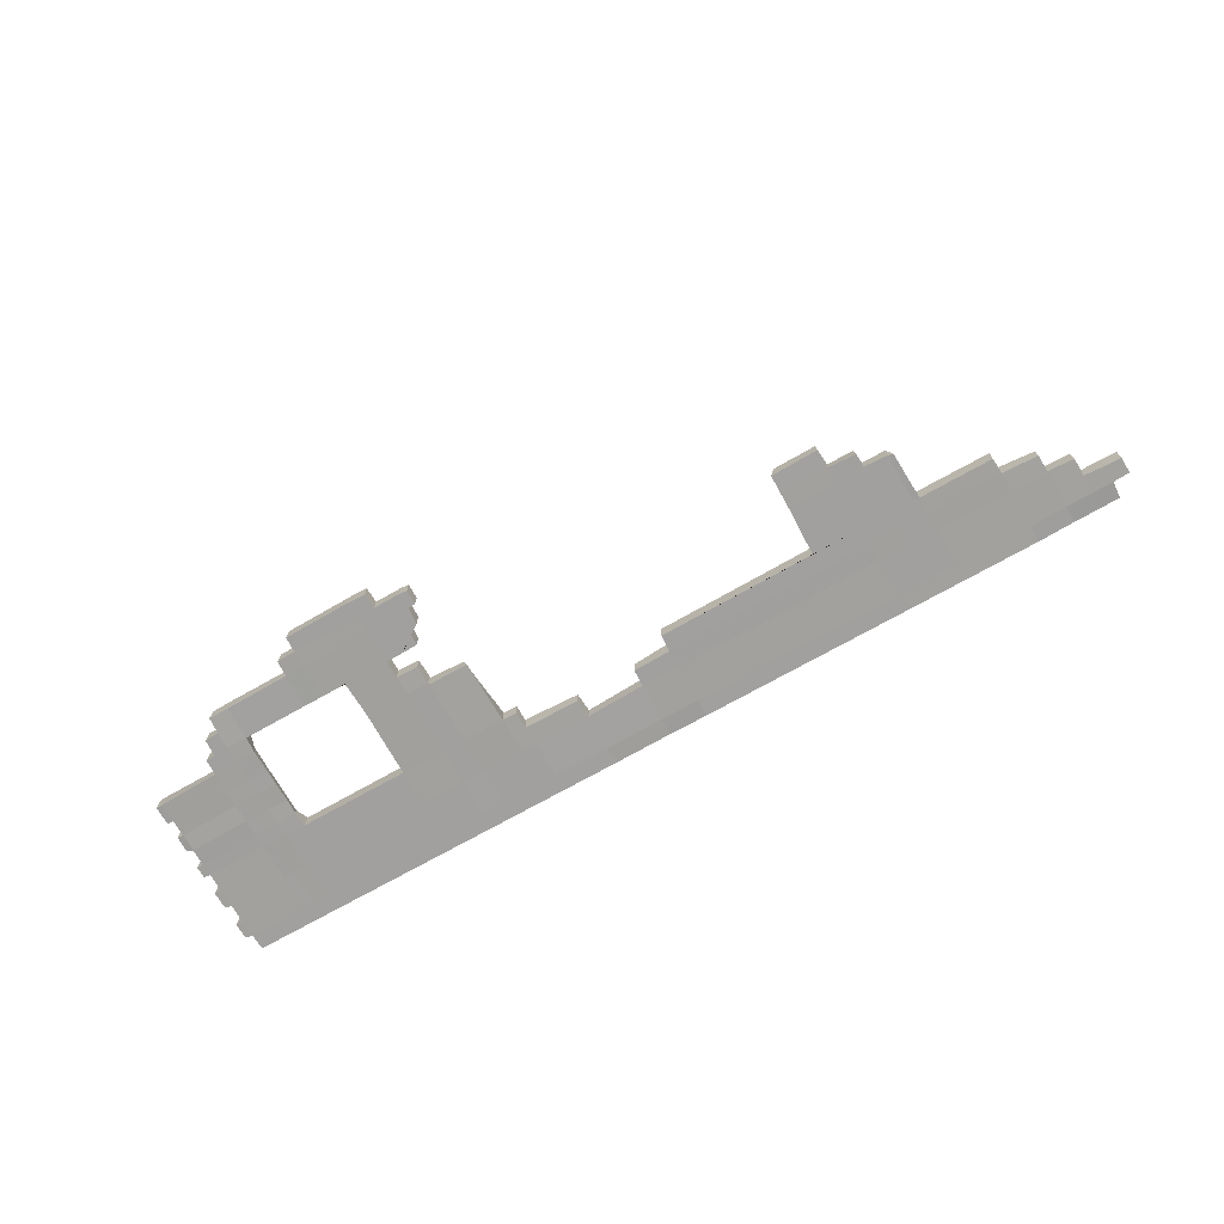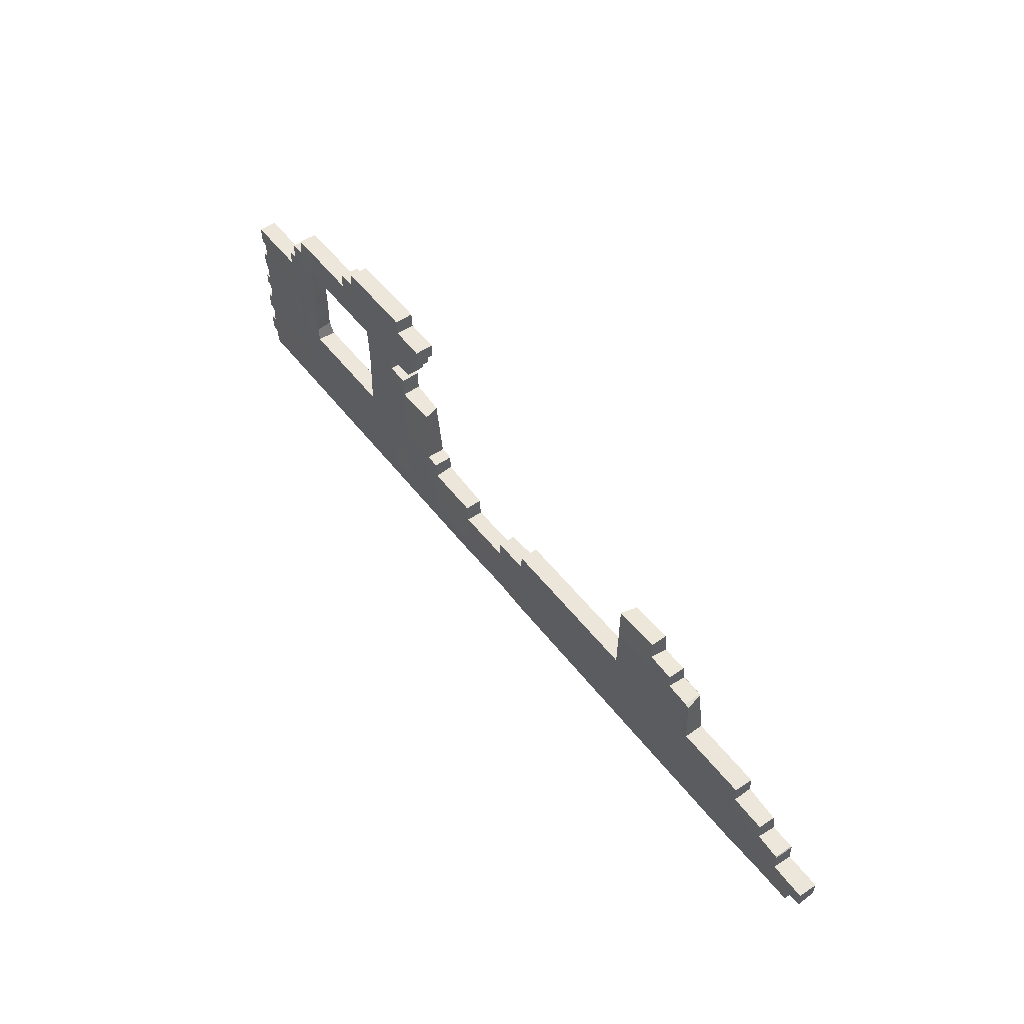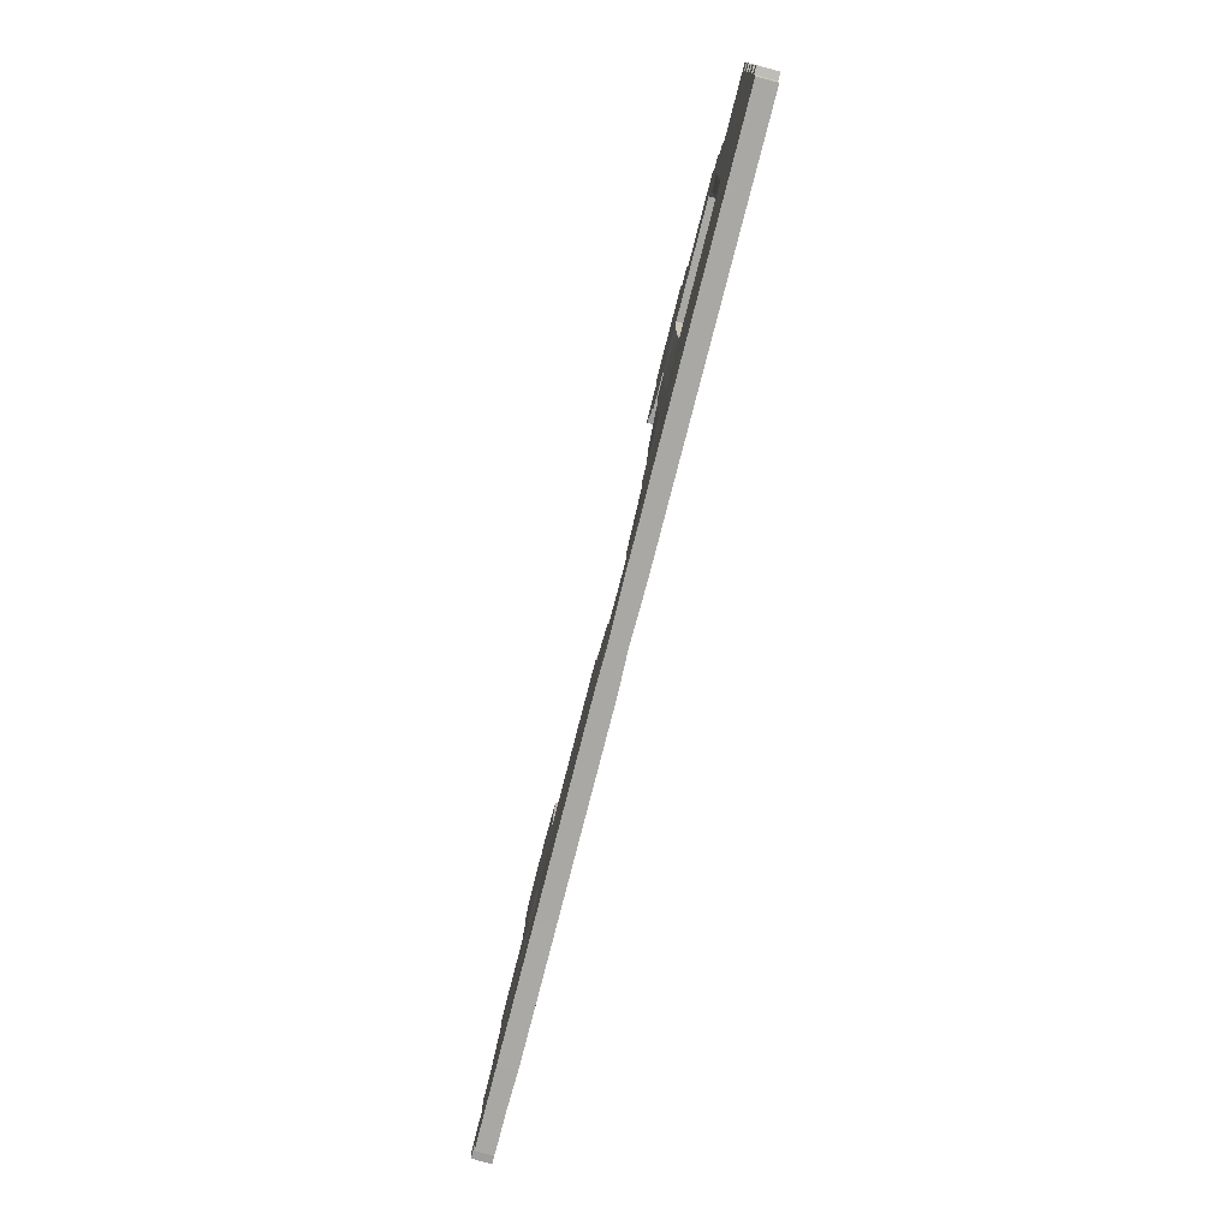
<metadata>
{"format":"obj","ext":"obj","renderer":"f3d","projection":"perspective","resolution":1024,"background":"white","views":[{"elev":-71.8,"azim":-150.5,"up":"+Z"},{"elev":51.6,"azim":-126.2,"up":"+Y"},{"elev":-75.1,"azim":75.9,"up":"+Y"}]}
</metadata>
<code>
o Cube_Cube.001
v 37.16 0.0269 -0.7647
v -35.51 0.02086 -0.5641
v 37.23 1.299 -0.7695
v 37.78 1.434 -0.7664
v 37.8 2.7 -0.771
v 37.27 2.748 -0.7692
v 37.23 4.215 -0.7695
v 37.77 4.343 -0.7665
v 37.79 5.722 -0.771
v 37.28 5.771 -0.7691
v 37.27 7.199 -0.7205
v 37.79 7.23 -0.7191
v 37.81 8.181 -0.706
v 37.29 8.206 -0.7281
v 37.25 9.552 -0.7695
v 37.77 9.697 -0.6642
v 37.77 10.94 -0.6724
v 37.29 10.95 -0.6783
v 37.29 12.3 -0.6913
v 37.78 12.31 -0.6795
v 37.79 13.81 -0.6884
v 32.4 13.97 -0.759
v 32.4 15.21 -0.7615
v 31.66 15.26 -0.7604
v 31.59 16.59 -0.761
v 30.45 16.65 -0.7584
v 30.38 17.92 -0.6907
v 23.65 17.97 -0.7268
v 23.58 19.23 -0.7479
v 22.11 19.28 -0.7452
v 22.04 20.49 -0.7453
v 15.32 20.48 -0.7351
v 15.25 19.27 -0.7345
v 12.49 19.22 -0.7306
v 12.5 18.05 -0.7302
v 13.09 18 -0.7308
v 13.18 16.71 -0.7312
v 13.94 16.67 -0.7321
v 14.02 15.32 -0.7324
v 16.61 15.28 -0.7363
v 16.62 13.87 -0.7102
v 14.89 13.83 -0.7189
v 14.82 12.23 -0.7337
v 11.63 12.16 -0.6648
v 11.53 7.146 -0.7288
v 10.43 7.1 -0.7272
v 10.34 5.745 -0.6783
v 5.947 5.701 -0.6696
v 5.86 4.234 -0.6515
v 1.195 4.37 -0.6629
v 1.158 5.702 -0.6756
v -1.8 5.743 -0.675
v -1.899 7.093 -0.7057
v -14.4 7.125 -0.6863
v -14.55 13.77 -0.7188
v -18.29 13.82 -0.6794
v -18.34 12.34 -0.6836
v -20.52 12.18 -0.6756
v -20.59 11.13 -0.6798
v -22.51 11 -0.6722
v -22.87 10.9 -0.7038
v -23.03 7.119 -0.6705
v -28.86 7.106 -0.6608
v -28.95 5.847 -0.6662
v -31.79 5.705 -0.6365
v -31.85 4.36 -0.6014
v -33.85 4.235 -0.653
v -33.92 4.168 -0.6555
v -33.95 2.822 -0.6583
v -36.85 2.686 -0.6477
v -36.9 1.393 -0.6564
v -35.61 1.341 -0.6556
v 28.82 15.29 -0.7545
v 20.2 15.29 -0.7416
v 20.14 7.152 -0.7425
v 28.82 7.158 -0.7567
v 37.19 -0.000579 0.7277
v -35.48 0.04482 0.8313
v 37.27 1.355 0.7252
v 37.81 1.406 0.726
v 37.78 2.679 0.7219
v 37.24 2.808 0.7261
v 37.27 4.265 0.7251
v 37.8 4.315 0.7259
v 37.77 5.701 0.722
v 37.24 5.824 0.7091
v 37.28 7.153 0.725
v 37.82 7.204 0.7259
v 37.8 8.169 0.722
v 37.29 8.198 0.7234
v 37.29 9.601 0.725
v 37.82 9.65 0.7259
v 37.8 10.97 0.7221
v 37.29 11 0.7234
v 37.29 12.24 0.7253
v 37.82 12.29 0.726
v 37.8 13.82 0.7221
v 32.47 13.85 0.7314
v 32.39 15.19 0.7308
v 31.62 15.33 0.7348
v 31.57 16.58 0.7322
v 30.46 16.61 0.7344
v 30.37 17.91 0.7342
v 23.65 17.95 0.7453
v 23.58 19.22 0.7455
v 22.11 19.26 0.7481
v 22.04 20.48 0.748
v 15.33 20.48 0.7582
v 15.25 19.26 0.759
v 12.5 19.21 0.7627
v 12.51 18.05 0.7631
v 13.09 18 0.7625
v 13.18 16.71 0.7622
v 13.94 16.66 0.7615
v 14.02 15.32 0.7609
v 16.61 15.27 0.7572
v 16.62 13.87 0.7568
v 14.9 13.82 0.7583
v 14.82 12.22 0.7596
v 12.02 12.13 0.6211
v 11.53 7.144 0.7649
v 10.43 7.096 0.7662
v 10.41 5.859 0.7664
v 5.967 5.683 0.674
v 5.862 4.201 0.6748
v 1.172 4.395 0.704
v 1.152 5.692 0.689
v -1.863 5.862 0.7853
v -1.882 7.107 0.7742
v -14.4 7.17 0.8061
v -14.88 13.8 0.5919
v -18.25 13.8 0.6555
v -18.39 12.16 0.7041
v -20.49 12.16 0.6941
v -20.62 11.04 0.7712
v -22.45 11.02 0.754
v -22.53 10.96 0.7136
v -23.03 7.178 0.8208
v -28.89 7.137 0.8315
v -28.92 5.897 0.825
v -31.78 5.691 0.7137
v -31.91 4.312 0.8345
v -33.87 4.279 0.8386
v -33.94 4.214 0.8359
v -33.97 2.768 0.8377
v -36.88 2.726 0.844
v -36.85 1.438 0.8345
v -35.57 1.292 0.8399
v 28.82 15.26 0.7384
v 20.2 15.29 0.7517
v 20.14 7.135 0.7511
v 28.82 7.126 0.7365
v -14.53 12.35 -0.7197
v -14.88 12.39 0.6287
v -14.53 11.14 -0.7176
v -14.88 11.18 0.6706
v -14.4 7.17 0.8073
v -14.4 7.125 -0.6853
v -1.844 5.871 -0.7078
v -1.845 5.88 0.7854
v -33.96 0.04364 0.8304
v -33.97 1.389 0.833
v -35.61 2.687 -0.6495
v -35.61 2.769 0.8403
v -23.03 5.812 0.8194
v -23.03 4.334 0.8281
v -23.03 1.323 -0.6743
v -23.03 -0.02324 -0.6768
v -23.03 1.383 0.817
v -22.98 5.784 -0.6733
v -23.03 2.839 0.7821
v -23.03 0.0362 0.8145
v -14.4 5.805 0.806
v -14.4 4.298 0.8063
v -14.4 0.03051 0.8024
v -14.4 1.375 0.8041
v -14.4 2.787 0.8056
v -1.797 4.374 0.7315
v -1.797 1.366 0.7853
v -1.797 0.02031 0.7843
v -1.797 2.742 0.7864
v 1.252 1.378 -0.7128
v 1.253 0.001812 -0.6308
v 1.252 1.305 0.7542
v 1.252 0.01651 0.7133
v 1.252 2.74 0.7814
v 5.863 0.01286 0.7678
v 5.863 1.35 -0.7196
v 5.863 1.341 0.7783
v 5.863 0.004804 -0.7202
v 5.863 2.735 0.7742
v 10.36 1.348 -0.7267
v 10.35 1.331 0.7614
v 10.34 0.00843 0.7398
v 10.35 2.783 0.7679
v 10.35 0.008293 -0.7266
v -18.39 1.379 0.8101
v -18.39 2.835 0.7775
v -18.39 -0.01804 -0.6839
v -18.39 7.159 -0.6795
v -18.39 1.328 -0.6817
v -18.39 5.758 -0.6793
v -18.39 7.21 0.8124
v -18.39 11.05 0.7739
v -18.39 5.808 0.8122
v -18.39 4.399 0.7504
v -18.39 11.03 -0.68
v -18.39 0.03312 0.808
v -20.62 2.834 0.7827
v -20.62 1.325 -0.6782
v -20.62 0.03563 0.8114
v -20.62 1.38 0.8134
v -20.62 7.157 -0.6756
v -20.62 7.212 0.8158
v -20.62 -0.02039 -0.6806
v -20.62 4.331 0.8237
v -20.62 5.756 -0.6757
v -20.62 5.811 0.8156
v 11.53 1.353 0.7649
v 11.53 2.783 0.7652
v 11.53 0.007776 0.7654
v 11.53 4.274 0.7475
v 10.34 4.274 -0.7267
v 10.34 4.275 0.7497
v 20.14 4.282 -0.7419
v 20.14 -0.001816 0.7526
v 20.14 1.36 -0.7416
v 20.14 0.0155 -0.741
v 20.14 1.343 0.7515
v 20.14 4.285 0.7515
v 20.14 2.766 0.7628
v 28.82 4.288 -0.7551
v 28.82 0.02068 -0.7535
v 28.82 1.365 -0.7548
v 28.82 4.275 0.7381
v 28.82 1.333 0.7378
v 28.82 -0.01237 0.7397
v 28.82 2.743 0.7374
v 28.9 8.34 -0.7415
v 29.23 8.108 0.6506
v 37.28 13.85 0.7233
v 28.87 9.527 -0.7197
v 29.22 9.711 0.6602
v 28.9 11.14 -0.7654
v 29.22 10.91 0.6563
v 28.88 12.15 -0.7466
v 29.23 12.11 0.6381
v 28.9 13.99 -0.7725
v 29.21 13.99 0.6557
v 19.75 14 0.6776
v 14.83 12.37 -0.726
v 14.84 12.36 0.7512
v 20.08 12.37 -0.6989
v 19.75 12.12 0.6722
v 31.66 1.33 0.7333
v 31.66 4.272 0.7337
v 31.66 -0.01597 0.7352
v 31.66 7.198 -0.7597
v 31.66 1.368 -0.7592
v 31.66 8.241 -0.7601
v 31.66 8.232 0.733
v 31.66 11.03 0.7331
v 31.66 0.02314 -0.7578
v 31.66 9.588 0.7334
v 31.66 4.234 -0.7323
v 31.66 13.89 0.7332
v 31.66 2.707 0.7322
v 31.66 7.16 0.7328
v 31.66 12.21 0.7332
v 28.82 16.65 0.7377
v 28.82 17.92 -0.6853
v 28.82 17.95 0.7369
v 28.82 15.26 0.7377
v 30.46 8.24 -0.7583
v 30.46 -0.01445 0.7371
v 30.46 7.196 -0.758
v 30.46 11.03 0.735
v 30.46 4.309 -0.7572
v 30.46 1.367 -0.7574
v 30.46 0.0221 -0.756
v 30.46 15.25 0.7349
v 30.46 8.233 0.7349
v 30.46 2.709 0.7342
v 30.46 1.331 0.7352
v 30.46 9.589 0.7353
v 30.46 13.89 0.7351
v 30.46 7.161 0.7345
v 30.46 4.273 0.7355
v 30.46 12.21 0.7351
v 23.65 15.26 0.7462
v 23.65 15.26 0.7462
v 23.65 16.65 0.7461
v 23.65 15.28 -0.7132
v 22.11 15.26 0.7488
v 22.11 16.65 0.7486
v 22.11 15.26 0.7487
v 22.11 17.95 0.7483
v 23.65 17.95 0.7459
v 23.65 17.96 -0.7425
v 13.94 17.96 0.7611
v 13.94 19.27 0.761
v 13.09 19.27 -0.7311
v 13.09 19.27 0.7624
v 16.62 4.299 -0.7363
v 16.62 12.32 -0.7563
v 16.62 0.001906 0.7578
v 16.62 7.22 0.7342
v 16.62 2.766 0.7706
v 16.62 0.0131 -0.7359
v 16.62 1.358 -0.7362
v 16.62 4.289 0.757
v 16.62 7.204 -0.7276
v 16.62 12.29 0.7952
v 16.62 1.347 0.757
v 32.47 12.21 0.7319
v 32.47 11.03 0.7318
v 32.47 4.271 0.7325
v 32.47 8.231 0.7318
v 32.47 1.329 0.7321
v 32.47 -0.01698 0.7327
v 32.47 2.706 0.7309
v 32.47 9.587 0.7322
v 32.47 7.158 0.7317
v 16.61 17.96 -0.7382
v 16.61 19.3 0.757
v 16.61 16.62 0.757
v 16.61 20.54 -0.7366
v 16.61 20.53 0.7568
v 16.61 17.96 0.757
v 16.61 19.31 -0.7363
v 15.25 15.28 -0.7341
v 15.25 15.27 0.7594
v 15.25 16.62 0.7591
v 15.25 17.97 -0.7342
v 15.25 17.96 0.7591
v 14.81 2.798 0.7449
v 14.79 4.259 0.7414
v 14.82 7.187 -0.7378
v 14.82 7.209 0.7436
v 14.82 0.01229 -0.7331
v 14.82 1.349 0.7598
v 14.82 1.357 -0.7335
v 14.82 4.316 -0.7119
v 14.82 0.003789 0.7602
v -28.98 4.31 0.8298
v -28.98 1.387 0.8257
v -28.98 -0.03041 -0.6677
v -28.98 2.798 0.8284
v -28.98 1.316 -0.6648
v -28.98 0.04072 0.8228
v -31.91 2.8 0.833
v -31.91 0.000746 -0.5862
v -31.91 1.388 0.8298
v -31.91 1.345 -0.6615
v -31.91 0.04195 0.8272
v 37.27 8.206 -0.7281
v 37.27 9.601 0.7251
v 37.24 11.08 0.7258
v 37.27 13.82 -0.7013
v 37.27 12.24 0.7253
v 37.24 8.28 0.7257
v 32.47 8.242 -0.7614
v 32.47 0.02269 -0.7586
v 32.47 7.198 -0.7608
v 32.47 4.233 -0.7347
v 32.47 1.368 -0.7605
v 11.53 0.009439 -0.7284
v 11.53 4.275 -0.7286
v 11.53 1.354 -0.7284
v 22.11 15.28 -0.7279
v 22.11 17.97 -0.75
v 30.45 15.29 -0.7578
v 28.82 15.29 -0.7553
v 30.46 13.92 -0.7575
v 31.66 13.93 -0.7593
v 32.47 12.21 -0.7515
v 30.46 12.22 -0.7554
v 31.66 12.21 -0.7531
v 37.27 12.3 -0.6914
v 32.47 11.04 -0.7613
v 30.46 11.04 -0.7582
v 31.66 11.04 -0.7601
v 37.27 10.95 -0.6783
v 37.24 9.564 -0.7692
v 32.47 9.626 -0.7603
v 30.46 9.582 -0.7499
v 31.66 9.579 -0.7491
v -33.97 1.343 -0.6582
v -33.97 0.004993 -0.5794
v -1.8 1.344 -0.7078
v -1.8 -0.001772 -0.7088
v -28.98 4.333 -0.6487
v -28.98 4.31 0.8282
v -1.8 4.327 -0.6959
v -31.91 4.237 -0.6575
v -23.03 4.266 -0.6728
v -31.91 4.312 0.8327
v -20.62 4.269 -0.6766
v -18.39 4.333 -0.665
v -22.51 7.155 -0.6726
v -22.51 4.333 0.8272
v -22.51 2.84 0.7808
v -22.51 1.382 0.8162
v -22.51 5.753 -0.6727
v -22.51 0.03615 0.8137
v -22.51 5.812 0.8186
v -22.51 -0.02284 -0.6776
v -22.49 7.256 0.8135
v -22.51 4.267 -0.6736
v -22.51 1.323 -0.6751
v -20.62 11 -0.6786
v -18.39 11 0.8189
v -14.88 10.95 0.676
v -18.39 11 -0.6821
v -14.53 10.91 -0.7141
v -22.48 10.96 0.7823
v -22.51 11 -0.6752
v -20.62 10.99 0.8163
f 2 72 388 389
f 11 364 362 356
f 78 161 162 148
f 87 90 361
f 61 137 136 60
f 35 111 110 34
f 9 85 84 8
f 62 138 137 61
f 36 112 111 35
f 10 86 85 9
f 63 139 138 62
f 37 113 112 36
f 11 87 86 10
f 64 140 139 63
f 38 114 113 37
f 12 88 87 11
f 65 141 140 64
f 39 115 114 38
f 13 89 88 12
f 66 142 141 65
f 40 116 332 331
f 14 90 89 13
f 67 143 142 66
f 41 117 116 40
f 15 91 90 14
f 68 144 143 67
f 42 118 117 41
f 16 92 91 15
f 69 145 144 68
f 43 119 252 251
f 17 93 92 16
f 70 146 164 163
f 44 120 119 43
f 18 94 93 17
f 71 147 146 70
f 45 121 120 44
f 19 95 94 18
f 72 148 147 71
f 46 122 121 45
f 20 96 95 19
f 2 78 148 72
f 47 123 122 46
f 21 97 96 20
f 73 149 291 293
f 48 124 123 47
f 22 98 241 359
f 74 150 250 254 253
f 49 125 124 48
f 23 99 98 22
f 75 151 152 76
f 50 126 125 49
f 24 100 99 23
f 51 127 126 50
f 25 101 100 24
f 52 128 127 51
f 26 102 101 25
f 76 152 240 239
f 53 129 160 159
f 27 103 102 26
f 54 130 129 53
f 28 104 272 271
f 1 77 320 257 263 363
f 55 131 154 153
f 29 105 104 28
f 3 79 77 1
f 56 132 131 55
f 30 106 105 29
f 4 80 79 3
f 57 133 132 56
f 31 107 106 30
f 5 81 80 4
f 58 134 133 57
f 32 108 328 327
f 6 82 81 5
f 59 135 134 58
f 33 109 108 32
f 7 83 82
f 60 136 135 59
f 34 110 303 302
f 8 84 83 7
f 154 156 155 153
f 154 131 132 133
f 57 56 55 153
f 156 154 133 204
f 156 413 415 155
f 59 58 57 207
f 62 61 417 400
f 157 413 412 203
f 157 130 54 158
f 160 129 130 173
f 160 128 52 159
f 64 63 62 170
f 126 127 128 178
f 82 83 317 321
f 79 82 321 319
f 72 163 69 388
f 161 355 353 162
f 145 164 148 162
f 164 145 69 163
f 163 72 71 70
f 164 146 147 148
f 62 400 404 170
f 172 350 347 168
f 170 404 409 396
f 165 140 345 166
f 138 139 140 165
f 172 405 403 169
f 166 393 348 171
f 171 348 346 169
f 167 410 407 168
f 173 205 206 174
f 175 180 179 176
f 130 157 203 205 173
f 174 206 198 177
f 177 198 197 176
f 181 177 176 179
f 128 160 173 174 178
f 178 174 177 181
f 180 185 184 179
f 186 181 179 184
f 182 188 190 183
f 50 49 188 182
f 126 178 181 186
f 185 180 391 183
f 185 187 189 184
f 187 185 183 190
f 188 192 196 190
f 125 126 186 191
f 187 194 193 189
f 49 223 192 188
f 191 186 184 189
f 195 191 189 193
f 47 46 45 368 223
f 192 369 367 196
f 194 187 190 196
f 123 124 125 224
f 194 221 219 193
f 133 134 135 204
f 57 153 155 207
f 204 135 418 412
f 200 158 54 53 159 202
f 202 159 52 394 399
f 201 390 391 199
f 206 216 209 198
f 208 211 215 199
f 207 155 415 414
f 208 175 176 197
f 205 218 216 206
f 203 214 218 205
f 198 209 212 197
f 209 402 403 212
f 135 136 416 418
f 210 201 199 215
f 211 208 197 212
f 218 406 401 216
f 59 207 414 411
f 211 405 407 215
f 217 202 399 398
f 214 408 406 218
f 216 401 402 209
f 213 200 202 217
f 221 344 341 219
f 121 122 123 224 222
f 220 195 193 219
f 7 6 3 366 365
f 223 49 48 47
f 83 86 87 323 317
f 224 195 220 222
f 125 191 195 224
f 86 83 84 85
f 82 79 80 81
f 75 76 232 225
f 151 307 311 230
f 231 308 314 229
f 227 310 304 225
f 227 234 233 228
f 226 237 236 229
f 230 311 308 231
f 226 306 309 228
f 237 275 284 236
f 152 151 230 235
f 238 231 229 236
f 234 227 225 232
f 76 276 278 232
f 235 230 231 238
f 234 279 280 233
f 237 226 228 233
f 239 242 386 274
f 240 243 242 239
f 90 91 357 361
f 90 87 88 89
f 91 92 93 94
f 95 96 97 241
f 243 245 244 242
f 91 94 358 357
f 245 247 246 244
f 94 95 360 358
f 247 249 248 246
f 95 241 360
f 249 149 73 248
f 98 99 100 266
f 117 313 254 250
f 253 75 312 305
f 252 119 339 307 313
f 252 118 42 251
f 254 151 75 253
f 100 101 102 281
f 116 117 250 150
f 262 277 285 264
f 269 289 277 262
f 266 286 289 269
f 100 281 286 266
f 256 288 283 267
f 257 275 280 263
f 257 320 319 255
f 258 364 365 265
f 259 366 363 263
f 261 282 287 268
f 264 285 282 261
f 258 276 274 260
f 24 23 22 375
f 259 279 278 265
f 268 287 288 256
f 267 283 284 255
f 102 103 272 270
f 272 104 298 292 270
f 73 293 299 28 271 373
f 273 290 291 149
f 272 103 27 271
f 270 292 290 273
f 102 270 273 281
f 277 245 243 285
f 286 249 247 289
f 288 235 238 283
f 275 257 255 284
f 285 243 240 282
f 276 258 265 278
f 279 259 263 280
f 26 25 24 372
f 287 152 235 288
f 289 247 245 277
f 281 273 149 249 286
f 275 237 233 280
f 282 240 152 287
f 276 76 239 274
f 279 234 232 278
f 283 238 236 284
f 290 296 294 291
f 104 105 106 297 298
f 292 295 296 290
f 293 370 371 299
f 291 294 370 293
f 106 325 329 297
f 295 326 116 150 296
f 296 150 294
f 109 325 328 108
f 33 32 327 330
f 297 295 292 298
f 112 113 114 300
f 36 302 33 334
f 114 333 335 300
f 301 303 112 300
f 303 110 111 112
f 302 36 35 34
f 303 301 109 33 302
f 306 226 229 314
f 312 338 43 251 305
f 312 75 225 304
f 308 336 341 314
f 311 337 336 308
f 313 117 118 252
f 307 151 254 313
f 310 227 228 309
f 307 339 337 311
f 310 342 343 304
f 305 251 42 41
f 306 344 340 309
f 318 261 268 323
f 315 269 262 316
f 320 77 79 319
f 323 268 256 317
f 316 262 264 322
f 98 266 269 315
f 317 256 267 321
f 322 264 261 318
f 321 267 255 319
f 328 107 31 327
f 325 106 107 328
f 325 109 335 329
f 330 30 371 324
f 327 31 30 330
f 326 333 332 116
f 326 295 297 329
f 40 331 334 324
f 333 114 115 332
f 33 330 324 334
f 331 39 38 37 36 334
f 333 326 329 335
f 332 115 39 331
f 109 301 300 335
f 342 369 368 343
f 336 220 219 341
f 338 312 304 343
f 342 310 309 340
f 344 221 367 340
f 338 45 44 43
f 339 121 222 337
f 344 306 314 341
f 337 222 220 336
f 119 120 121 339
f 348 351 353 346
f 64 170 396 392
f 350 355 352 347
f 350 172 169 346
f 345 142 397 393
f 140 141 142 345
f 349 167 168 347
f 355 161 389 352
f 66 65 64 392 395
f 351 145 162 353
f 355 350 346 353
f 142 143 144 145 351 397
f 354 349 347 352
f 361 318 323 87
f 358 316 322 357
f 359 21 20 19 379
f 241 97 21 359
f 356 14 13 12 11
f 82 6 7
f 10 9 8 7
f 357 322 318 361
f 360 315 316 358
f 241 98 315 360
f 6 5 4 3
f 366 259 265 365
f 364 258 260 362
f 364 11 10 7 365
f 366 3 1 363
f 22 359 379 376
f 369 342 340 367
f 369 192 223 368
f 221 194 196 367
f 45 338 343 368
f 30 29 28 299 371
f 370 74 40 324 371
f 294 150 74 370
f 74 253 305 41 40
f 24 375 374 372
f 373 271 27 26 372
f 248 73 373 372 374
f 375 378 377 374
f 22 376 378 375
f 19 18 383 379
f 246 248 374 377
f 378 382 381 377
f 376 380 382 378
f 379 383 380 376
f 383 384 385 380
f 244 246 377 381
f 382 387 386 381
f 380 385 387 382
f 18 17 16 15 384 383
f 387 260 274 386
f 242 244 381 386
f 385 362 260 387
f 384 356 362 385
f 15 14 356 384
f 69 68 67 66 395 354 388
f 388 354 352 389
f 161 78 2 389
f 180 175 208 199 391
f 52 51 50 394
f 390 182 183 391
f 396 167 349 392
f 399 201 210 398
f 398 210 410 409
f 397 351 348 393
f 50 182 390 394
f 393 166 345
f 392 349 354 395
f 394 390 201 399
f 136 137 416
f 410 167 396 409
f 401 166 171 402
f 400 213 217 404
f 404 217 398 409
f 410 210 215 407
f 402 171 169 403
f 406 165 166 401
f 405 172 168 407
f 408 138 165 406
f 60 59 411 417
f 405 211 212 403
f 61 60 417
f 137 138 408 416
f 416 408 214 418
f 411 213 400 417
f 414 200 213 411
f 415 158 200 414
f 413 157 158 415
f 413 156 204 412
f 418 214 203 412

</code>
